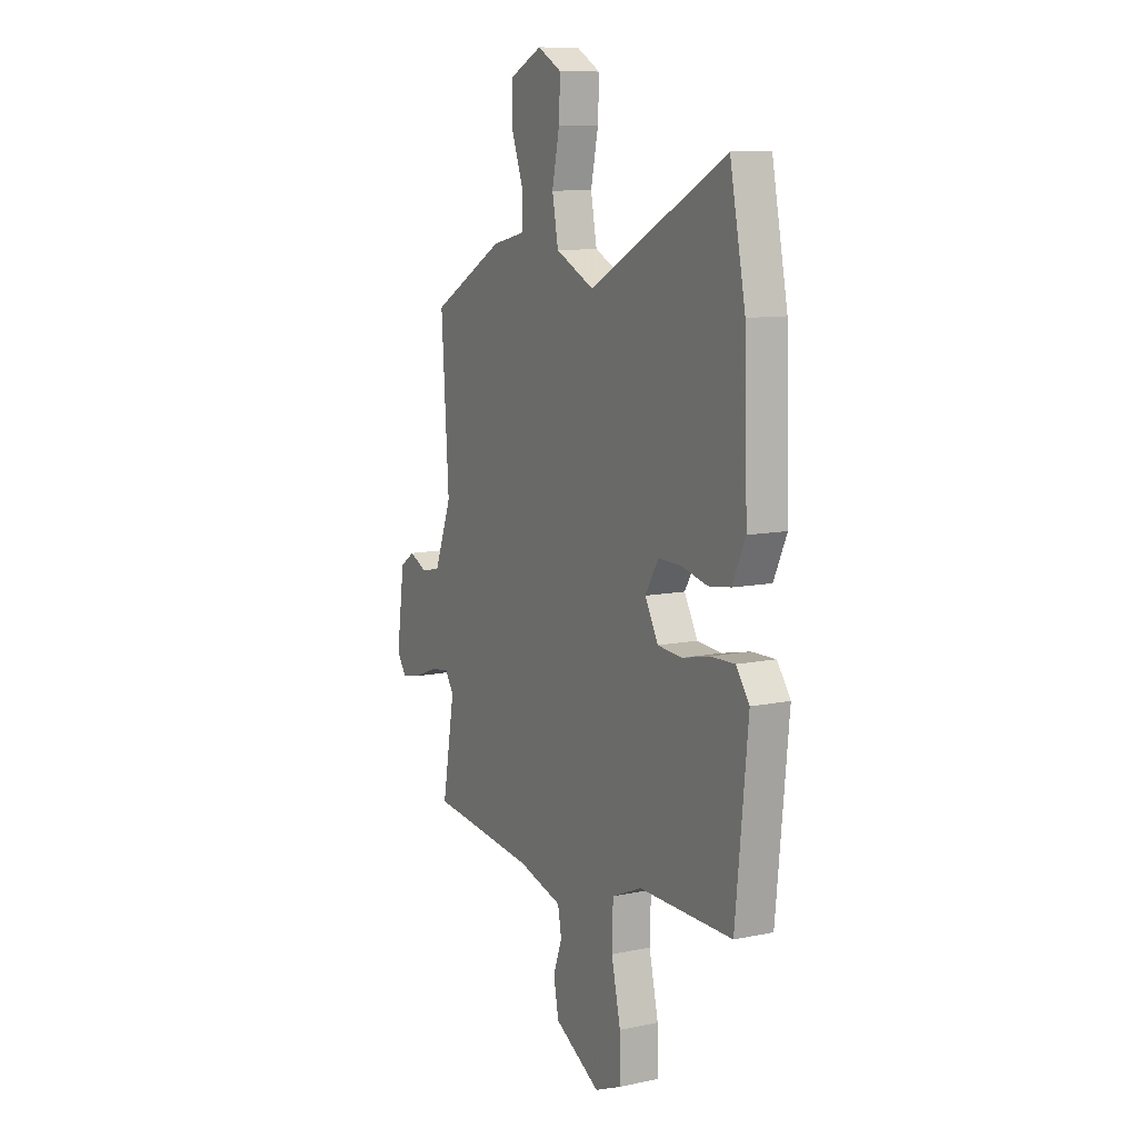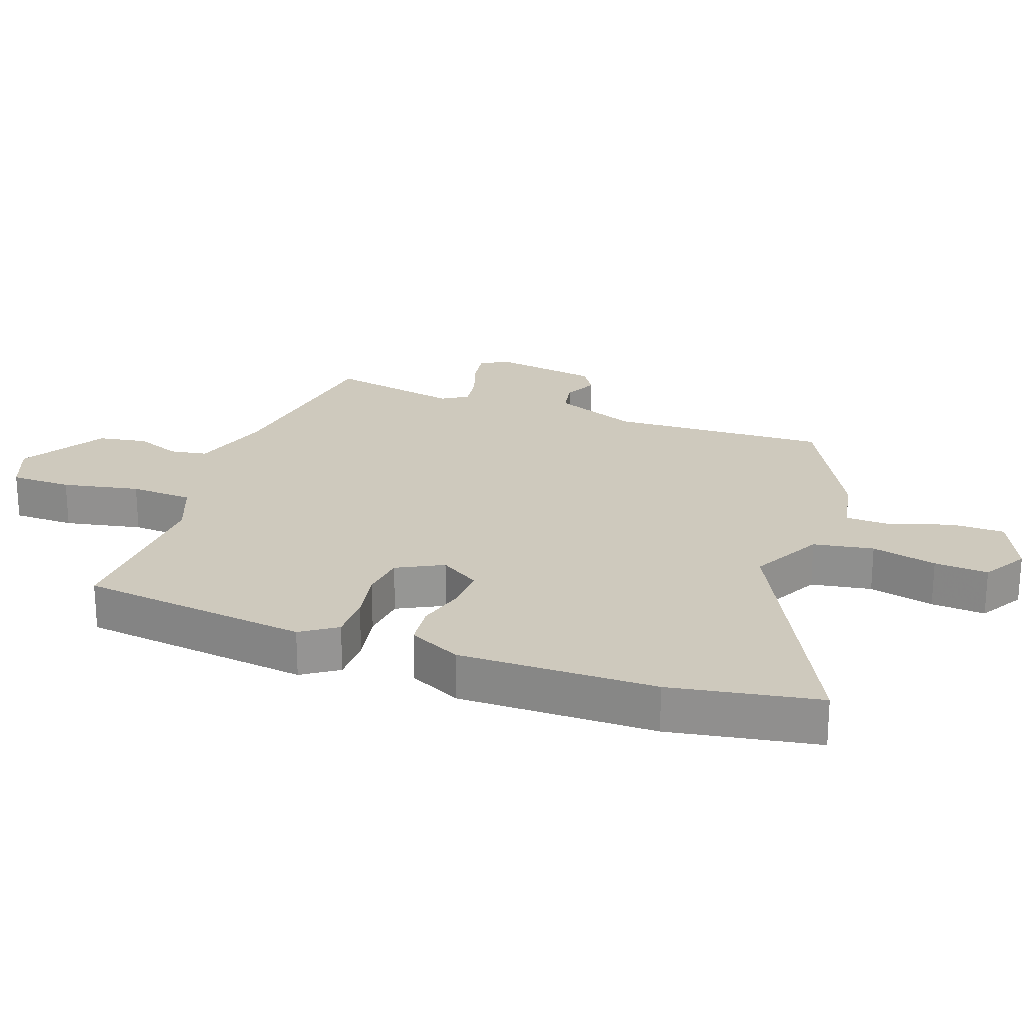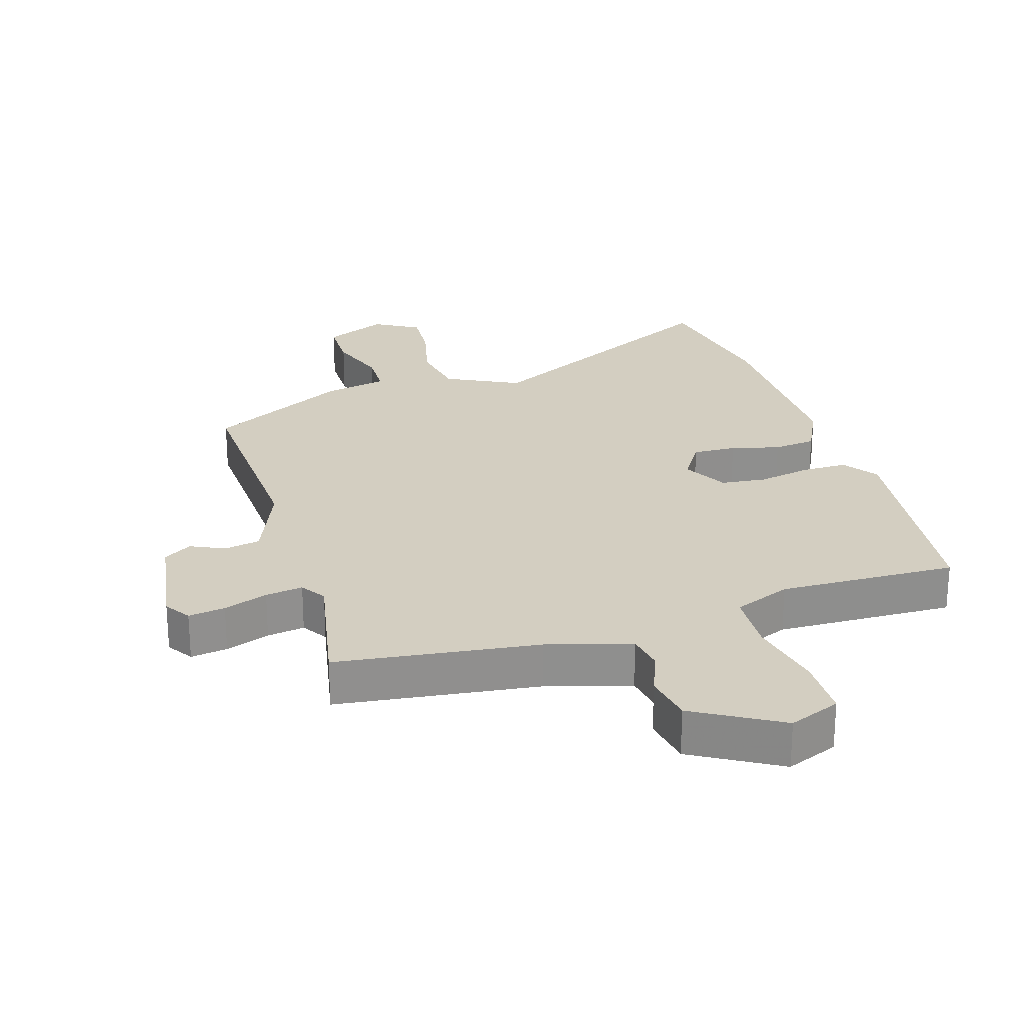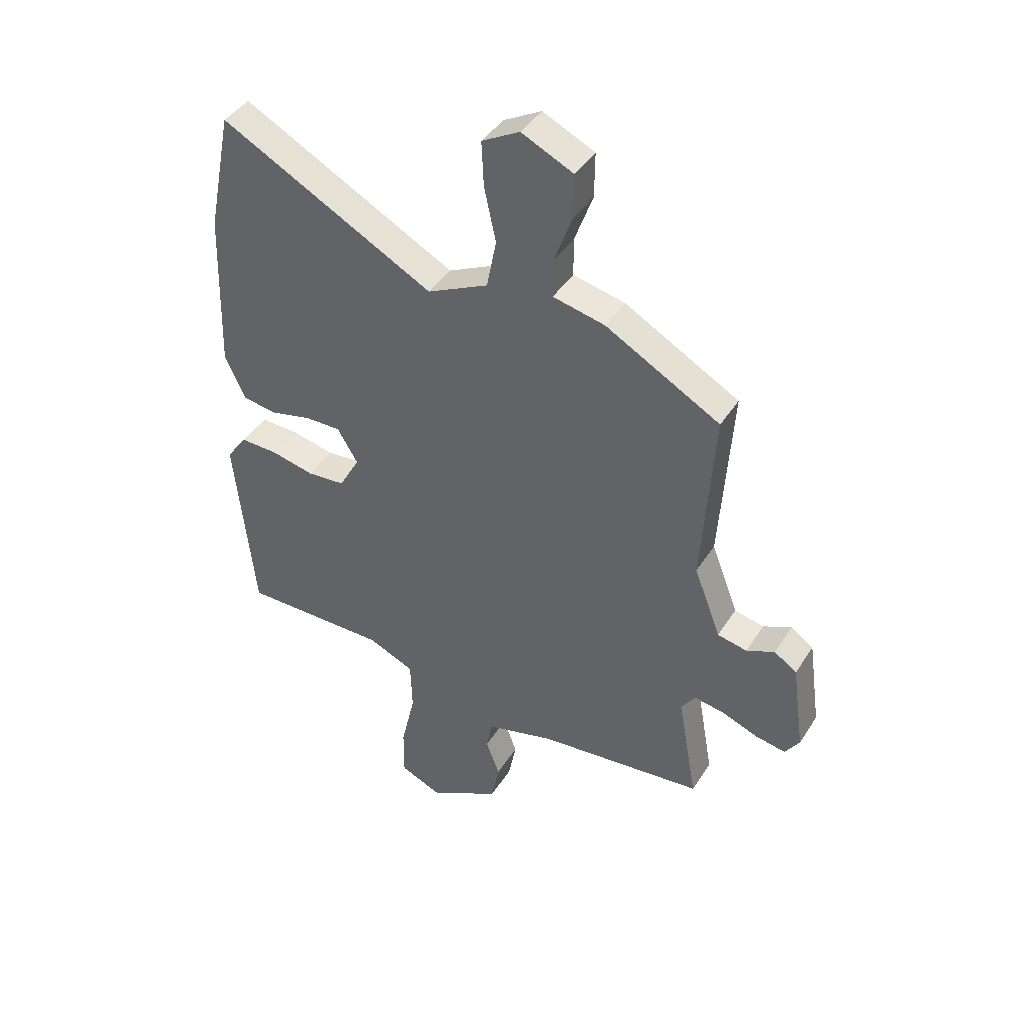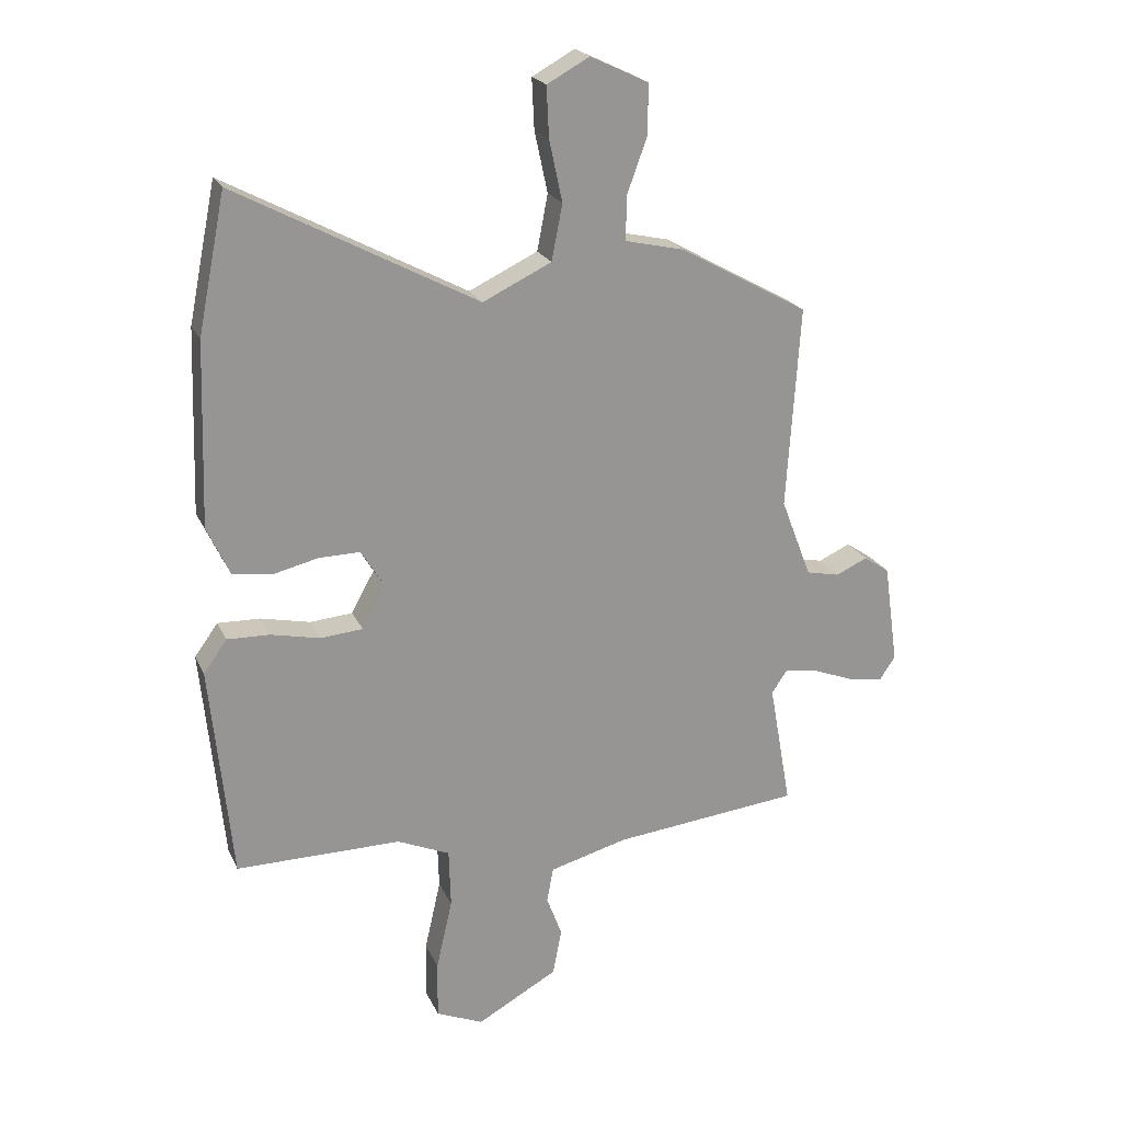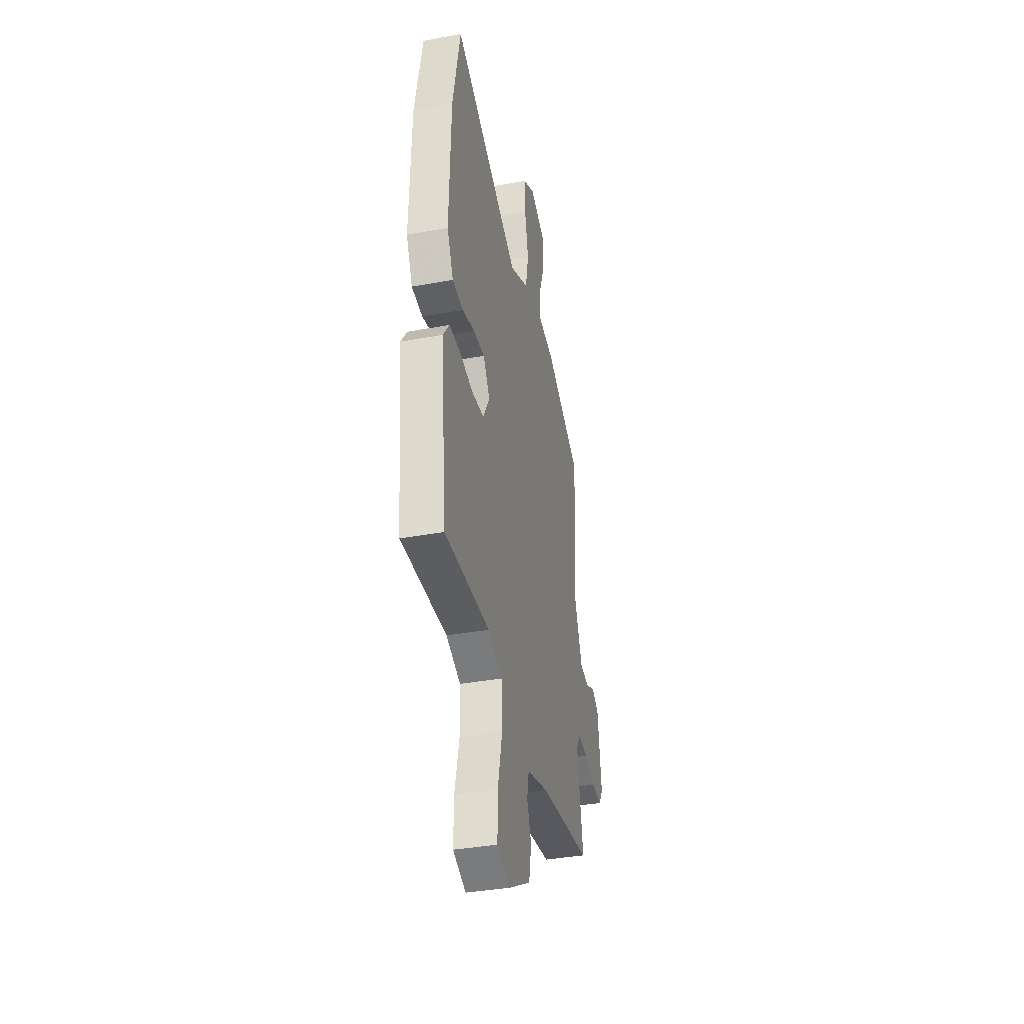
<metadata>
{"format":"obj","ext":"obj","renderer":"f3d","projection":"perspective","resolution":1024,"background":"white","views":[{"elev":10.2,"azim":-118.0,"up":"+Z"},{"elev":22.7,"azim":-68.7,"up":"+Y"},{"elev":25.0,"azim":164.0,"up":"+Y"},{"elev":42.1,"azim":29.9,"up":"+Z"},{"elev":21.7,"azim":-19.5,"up":"+Z"},{"elev":-36.3,"azim":-76.5,"up":"+Z"}]}
</metadata>
<code>
v -0.497 0.07 -0.452
v -0.533 0.07 -0.093
v -0.494 0.07 -0.039
v -0.423 0.07 -0.041
v -0.341 0.07 -0.059
v -0.27 0.07 -0.053
v -0.231 0.07 0.017
v -0.27 0.07 0.081
v -0.338 0.07 0.08
v -0.414 0.07 0.062
v -0.48 0.07 0.071
v -0.518 0.07 0.153
v -0.508 0.07 0.459
v -0.462 0.07 0.688
v -0.06 0.07 0.474
v 0.055 0.07 0.529
v 0.073 0.07 0.622
v 0.051 0.07 0.724
v 0.047 0.07 0.808
v 0.118 0.07 0.847
v 0.215 0.07 0.801
v 0.214 0.07 0.717
v 0.18 0.07 0.624
v 0.18 0.07 0.552
v 0.278 0.07 0.53
v 0.494 0.07 0.41
v 0.472 0.07 0.072
v 0.523 0.07 -0.061
v 0.579 0.07 -0.073
v 0.632 0.07 -0.049
v 0.675 0.07 -0.078
v 0.699 0.07 -0.247
v 0.672 0.07 -0.287
v 0.615 0.07 -0.277
v 0.547 0.07 -0.251
v 0.489 0.07 -0.241
v 0.463 0.07 -0.28
v 0.5 0.07 -0.488
v 0.186 0.07 -0.521
v 0.056 0.07 -0.556
v 0.045 0.07 -0.614
v 0.071 0.07 -0.684
v 0.056 0.07 -0.761
v -0.079 0.07 -0.836
v -0.158 0.07 -0.802
v -0.157 0.07 -0.706
v -0.13 0.07 -0.587
v -0.133 0.07 -0.489
v -0.221 0.07 -0.451
v -0.497 0 -0.452
v -0.533 0 -0.093
v -0.494 0 -0.039
v -0.423 0 -0.041
v -0.341 0 -0.059
v -0.27 0 -0.053
v -0.231 0 0.017
v -0.27 0 0.081
v -0.338 0 0.08
v -0.414 0 0.062
v -0.48 0 0.071
v -0.518 0 0.153
v -0.508 0 0.459
v -0.462 0 0.688
v -0.06 0 0.474
v 0.055 0 0.529
v 0.073 0 0.622
v 0.051 0 0.724
v 0.047 0 0.808
v 0.118 0 0.847
v 0.215 0 0.801
v 0.214 0 0.717
v 0.18 0 0.624
v 0.18 0 0.552
v 0.278 0 0.53
v 0.494 0 0.41
v 0.472 0 0.072
v 0.523 0 -0.061
v 0.579 0 -0.073
v 0.632 0 -0.049
v 0.675 0 -0.078
v 0.699 0 -0.247
v 0.672 0 -0.287
v 0.615 0 -0.277
v 0.547 0 -0.251
v 0.489 0 -0.241
v 0.463 0 -0.28
v 0.5 0 -0.488
v 0.186 0 -0.521
v 0.056 0 -0.556
v 0.045 0 -0.614
v 0.071 0 -0.684
v 0.056 0 -0.761
v -0.079 0 -0.836
v -0.158 0 -0.802
v -0.157 0 -0.706
v -0.13 0 -0.587
v -0.133 0 -0.489
v -0.221 0 -0.451
f 44 45 46 47
f 44 47 48
f 41 42 43 44
f 40 41 44 48
f 39 40 48 49
f 37 38 39 49
f 32 33 34 35
f 32 35 36
f 29 30 31 32
f 28 29 32 36
f 27 28 36 37
f 24 25 26 27
f 20 21 22 23
f 20 23 24
f 17 18 19 20
f 16 17 20 24
f 15 16 24 27
f 9 10 11 12
f 8 9 12 13
f 2 3 4 5
f 2 5 6
f 1 2 6
f 49 1 6
f 37 49 6 7
f 27 37 7 8
f 14 15 27
f 8 13 14 27
f 96 95 94 93
f 97 96 93
f 93 92 91 90
f 97 93 90 89
f 98 97 89 88
f 98 88 87 86
f 84 83 82 81
f 85 84 81
f 81 80 79 78
f 85 81 78 77
f 86 85 77 76
f 76 75 74 73
f 72 71 70 69
f 73 72 69
f 69 68 67 66
f 73 69 66 65
f 76 73 65 64
f 61 60 59 58
f 62 61 58 57
f 54 53 52 51
f 55 54 51
f 55 51 50
f 55 50 98
f 56 55 98 86
f 57 56 86 76
f 76 64 63
f 76 63 62 57
f 1 50 51 2
f 2 51 52 3
f 3 52 53 4
f 4 53 54 5
f 5 54 55 6
f 6 55 56 7
f 7 56 57 8
f 8 57 58 9
f 9 58 59 10
f 10 59 60 11
f 11 60 61 12
f 12 61 62 13
f 13 62 63 14
f 14 63 64 15
f 15 64 65 16
f 16 65 66 17
f 17 66 67 18
f 18 67 68 19
f 19 68 69 20
f 20 69 70 21
f 21 70 71 22
f 22 71 72 23
f 23 72 73 24
f 24 73 74 25
f 25 74 75 26
f 26 75 76 27
f 27 76 77 28
f 28 77 78 29
f 29 78 79 30
f 30 79 80 31
f 31 80 81 32
f 32 81 82 33
f 33 82 83 34
f 34 83 84 35
f 35 84 85 36
f 36 85 86 37
f 37 86 87 38
f 38 87 88 39
f 39 88 89 40
f 40 89 90 41
f 41 90 91 42
f 42 91 92 43
f 43 92 93 44
f 44 93 94 45
f 45 94 95 46
f 46 95 96 47
f 47 96 97 48
f 48 97 98 49
f 49 98 50 1

</code>
